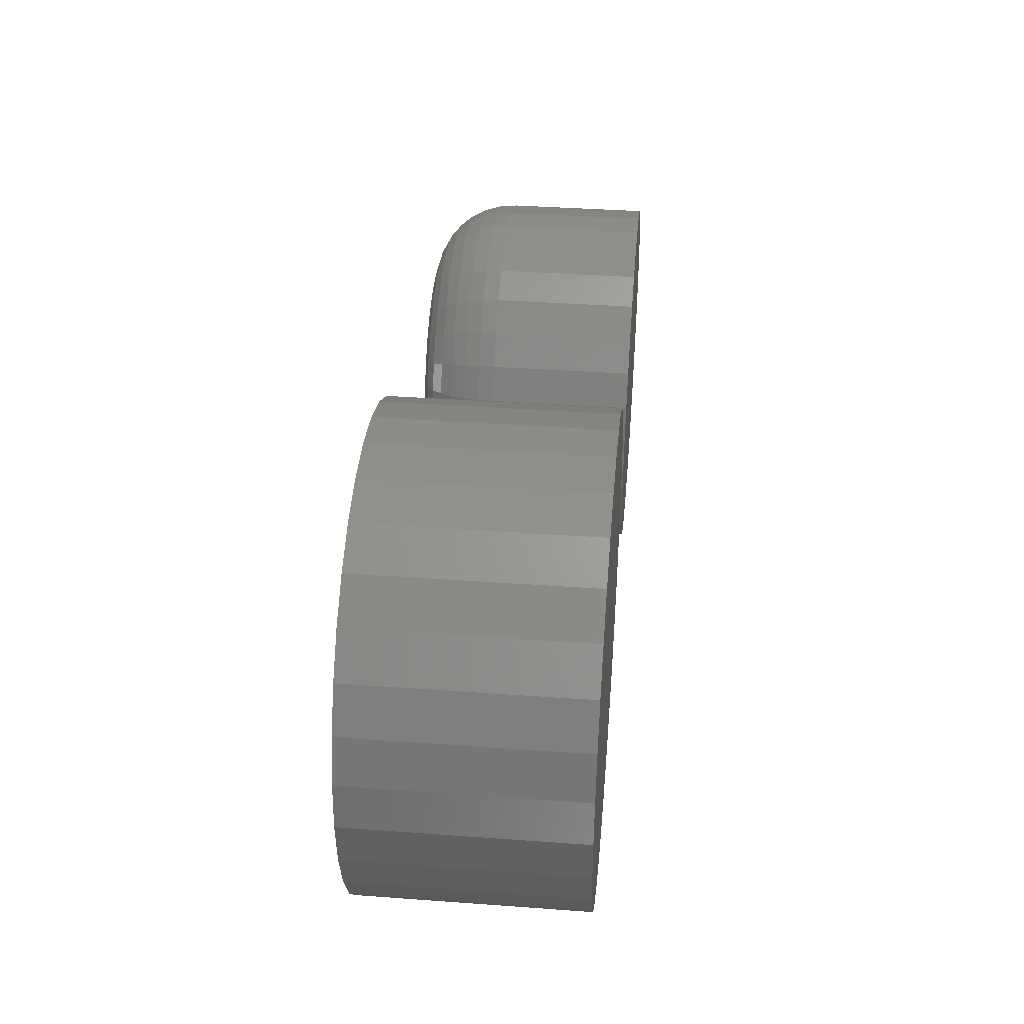
<metadata>
{"format":"stl","ext":"stl","renderer":"f3d","projection":"perspective","resolution":1024,"background":"white","views":[{"elev":38.0,"azim":95.3,"up":"+Y"}]}
</metadata>
<code>
# stl→obj: 384 verts, 760 faces
v 0.458 0.2439 0.1172
v 0.555 0.2439 0.1172
v 0.5065 0.2487 0.1172
v 0.4113 0.2298 0.1172
v 0.6017 0.2298 0.1172
v 0.6017 -0.2298 0.1172
v 0.458 -0.2439 0.1172
v 0.555 -0.2439 0.1172
v 0.5065 -0.2487 0.1172
v 0.6447 0.2068 0.1172
v 0.3683 0.2068 0.1172
v 0.6823 0.1758 0.1172
v 0.3307 0.1758 0.1172
v 0.7133 0.1382 0.1172
v 0.2997 0.1382 0.1172
v 0.7363 0.09517 0.1172
v 0.2767 0.09517 0.1172
v 0.7504 0.04852 0.1172
v 0.2626 0.04852 0.1172
v 0.7552 0 0.1172
v 0.2578 3.045e-17 0.1172
v 0.7504 -0.04852 0.1172
v 0.2626 -0.04852 0.1172
v 0.7363 -0.09517 0.1172
v 0.2767 -0.09517 0.1172
v 0.7133 -0.1382 0.1172
v 0.2997 -0.1382 0.1172
v 0.6823 -0.1758 0.1172
v 0.3307 -0.1758 0.1172
v 0.6447 -0.2068 0.1172
v 0.3683 -0.2068 0.1172
v 0.4113 -0.2298 0.1172
v 0.5065 0.2487 -0.1172
v 0.555 0.2439 -0.1172
v 0.458 0.2439 -0.1172
v 0.4113 0.2298 -0.1172
v 0.6017 0.2298 -0.1172
v 0.555 -0.2439 -0.1172
v 0.458 -0.2439 -0.1172
v 0.6017 -0.2298 -0.1172
v 0.5065 -0.2487 -0.1172
v 0.4113 -0.2298 -0.1172
v 0.3683 -0.2068 -0.1172
v 0.6447 -0.2068 -0.1172
v 0.3307 -0.1758 -0.1172
v 0.6823 -0.1758 -0.1172
v 0.2997 -0.1382 -0.1172
v 0.7133 -0.1382 -0.1172
v 0.2767 -0.09517 -0.1172
v 0.7363 -0.09517 -0.1172
v 0.2626 -0.04852 -0.1172
v 0.7504 -0.04852 -0.1172
v 0.2578 3.045e-17 -0.1172
v 0.7552 0 -0.1172
v 0.2626 0.04852 -0.1172
v 0.7504 0.04852 -0.1172
v 0.2767 0.09517 -0.1172
v 0.7363 0.09517 -0.1172
v 0.2997 0.1382 -0.1172
v 0.7133 0.1382 -0.1172
v 0.3307 0.1758 -0.1172
v 0.6823 0.1758 -0.1172
v 0.3683 0.2068 -0.1172
v 0.6447 0.2068 -0.1172
v -0.02286 0.1054 0.1172
v 0.01908 0.1054 0.1172
v -0.001891 0.1075 0.1172
v -0.04302 0.0993 0.1172
v 0.03924 0.0993 0.1172
v -0.06161 0.08937 0.1172
v 0.05782 0.08937 0.1172
v 0.05782 -0.08937 0.1172
v -0.04302 -0.0993 0.1172
v 0.03924 -0.0993 0.1172
v -0.02286 -0.1054 0.1172
v 0.01908 -0.1054 0.1172
v -0.001891 -0.1075 0.1172
v 0.07411 0.076 0.1172
v -0.07789 0.076 0.1172
v 0.08748 0.05971 0.1172
v -0.09126 0.05971 0.1172
v 0.09741 0.04113 0.1172
v -0.1012 0.04113 0.1172
v 0.1035 0.02097 0.1172
v -0.1073 0.02097 0.1172
v 0.1056 -2.869e-17 0.1172
v -0.1094 -3.693e-17 0.1172
v 0.1035 -0.02097 0.1172
v -0.1073 -0.02097 0.1172
v 0.09741 -0.04113 0.1172
v -0.1012 -0.04113 0.1172
v 0.08748 -0.05971 0.1172
v -0.09126 -0.05971 0.1172
v 0.07411 -0.076 0.1172
v -0.07789 -0.076 0.1172
v -0.06161 -0.08937 0.1172
v 0.1915 0 -0.1172
v 0.1915 -2.192e-16 0.03125
v 0.1878 -0.03773 -0.1172
v 0.1878 -0.03773 0.03125
v 0.1768 -0.07402 -0.1172
v 0.1768 -0.07402 0.03125
v 0.1589 -0.1075 -0.1172
v 0.1589 -0.1075 0.03125
v 0.1349 -0.1368 -0.1172
v 0.1349 -0.1368 0.03125
v 0.1056 -0.1608 -0.1172
v 0.1056 -0.1608 0.03125
v 0.07213 -0.1787 -0.1172
v 0.07213 -0.1787 0.03125
v 0.03584 -0.1897 -0.1172
v 0.03584 -0.1897 0.03125
v -0.001891 -0.1934 -0.1172
v -0.001891 -0.1934 0.03125
v -0.03963 -0.1897 -0.1172
v -0.03963 -0.1897 0.03125
v -0.07591 -0.1787 -0.1172
v -0.07591 -0.1787 0.03125
v -0.1094 -0.1608 -0.1172
v -0.1094 -0.1608 0.03125
v -0.1387 -0.1368 -0.1172
v -0.1387 -0.1368 0.03125
v -0.1627 -0.1075 -0.1172
v -0.1627 -0.1075 0.03125
v -0.1806 -0.07402 -0.1172
v -0.1806 -0.07402 0.03125
v -0.1916 -0.03773 -0.1172
v -0.1916 -0.03773 0.03125
v -0.1953 2.369e-17 -0.1172
v -0.1953 2.369e-17 0.03125
v -0.1916 0.03773 -0.1172
v -0.1916 0.03773 0.03125
v -0.1806 0.07402 -0.1172
v -0.1806 0.07402 0.03125
v -0.1627 0.1075 -0.1172
v -0.1627 0.1075 0.03125
v -0.1387 0.1368 -0.1172
v -0.1387 0.1368 0.03125
v -0.1094 0.1608 -0.1172
v -0.1094 0.1608 0.03125
v -0.07591 0.1787 -0.1172
v -0.07591 0.1787 0.03125
v -0.03963 0.1897 -0.1172
v -0.03963 0.1897 0.03125
v -0.001891 0.1934 -0.1172
v -0.001891 0.1934 0.03125
v 0.03584 0.1897 -0.1172
v 0.03584 0.1897 0.03125
v 0.07213 0.1787 -0.1172
v 0.07213 0.1787 0.03125
v 0.1056 0.1608 -0.1172
v 0.1056 0.1608 0.03125
v 0.1349 0.1368 -0.1172
v 0.1349 0.1368 0.03125
v 0.1589 0.1075 -0.1172
v 0.1589 0.1075 0.03125
v 0.1768 0.07402 -0.1172
v 0.1768 0.07402 0.03125
v 0.1878 0.03773 -0.1172
v 0.1878 0.03773 0.03125
v -0.1261 1.388e-17 0.1155
v -0.1238 0.02424 0.1155
v -0.1423 0 0.1106
v -0.1396 0.02738 0.1106
v -0.1571 1.388e-17 0.1027
v -0.1541 0.03028 0.1027
v -0.1701 1.388e-17 0.09202
v -0.1669 0.03282 0.09202
v -0.1808 -1.388e-17 0.07899
v -0.1774 0.03491 0.07899
v -0.1888 0 0.06414
v -0.1852 0.03646 0.06414
v -0.1937 -1.388e-17 0.04802
v -0.19 0.03741 0.04802
v 0.12 0.02424 0.1155
v 0.1224 -1.874e-16 0.1155
v 0.1358 0.02738 0.1106
v 0.1385 -2.012e-16 0.1106
v 0.1504 0.03028 0.1027
v 0.1533 -2.498e-16 0.1027
v 0.1631 0.03282 0.09202
v 0.1664 -2.637e-16 0.09202
v 0.1736 0.03491 0.07899
v 0.177 -2.637e-16 0.07899
v 0.1814 0.03646 0.06414
v 0.185 -2.776e-16 0.06414
v 0.1862 0.03741 0.04802
v 0.1899 -2.914e-16 0.04802
v 0.1129 0.04755 0.1155
v 0.1278 0.05372 0.1106
v 0.1415 0.0594 0.1027
v 0.1536 0.06439 0.09202
v 0.1634 0.06848 0.07899
v 0.1708 0.07152 0.06414
v 0.1753 0.07339 0.04802
v 0.1014 0.06903 0.1155
v 0.1148 0.07799 0.1106
v 0.1272 0.08624 0.1027
v 0.138 0.09347 0.09202
v 0.1469 0.09941 0.07899
v 0.1535 0.1038 0.06414
v 0.1576 0.1065 0.04802
v 0.08597 0.08786 0.1155
v 0.09737 0.09926 0.1106
v 0.1079 0.1098 0.1027
v 0.1171 0.119 0.09202
v 0.1246 0.1265 0.07899
v 0.1303 0.1321 0.06414
v 0.1337 0.1356 0.04802
v 0.06714 0.1033 0.1155
v 0.07609 0.1167 0.1106
v 0.08435 0.1291 0.1027
v 0.09158 0.1399 0.09202
v 0.09752 0.1488 0.07899
v 0.1019 0.1554 0.06414
v 0.1047 0.1595 0.04802
v 0.04566 0.1148 0.1155
v 0.05183 0.1297 0.1106
v 0.05751 0.1434 0.1027
v 0.0625 0.1554 0.09202
v 0.06659 0.1653 0.07899
v 0.06962 0.1727 0.06414
v 0.0715 0.1772 0.04802
v 0.02235 0.1219 0.1155
v 0.02549 0.1377 0.1106
v 0.02839 0.1522 0.1027
v 0.03093 0.165 0.09202
v 0.03302 0.1755 0.07899
v 0.03457 0.1833 0.06414
v 0.03552 0.1881 0.04802
v -0.001891 0.1242 0.1155
v -0.001891 0.1404 0.1106
v -0.001891 0.1552 0.1027
v -0.001891 0.1683 0.09202
v -0.001891 0.1789 0.07899
v -0.001891 0.1869 0.06414
v -0.001891 0.1918 0.04802
v -0.02613 0.1219 0.1155
v -0.02928 0.1377 0.1106
v -0.03217 0.1522 0.1027
v -0.03472 0.165 0.09202
v -0.0368 0.1755 0.07899
v -0.03835 0.1833 0.06414
v -0.0393 0.1881 0.04802
v -0.04944 0.1148 0.1155
v -0.05561 0.1297 0.1106
v -0.06129 0.1434 0.1027
v -0.06628 0.1554 0.09202
v -0.07037 0.1653 0.07899
v -0.07341 0.1727 0.06414
v -0.07528 0.1772 0.04802
v -0.07092 0.1033 0.1155
v -0.07988 0.1167 0.1106
v -0.08813 0.1291 0.1027
v -0.09537 0.1399 0.09202
v -0.1013 0.1488 0.07899
v -0.1057 0.1554 0.06414
v -0.1084 0.1595 0.04802
v -0.08975 0.08786 0.1155
v -0.1011 0.09926 0.1106
v -0.1117 0.1098 0.1027
v -0.1209 0.119 0.09202
v -0.1284 0.1265 0.07899
v -0.134 0.1321 0.06414
v -0.1375 0.1356 0.04802
v -0.1052 0.06903 0.1155
v -0.1186 0.07799 0.1106
v -0.131 0.08624 0.1027
v -0.1418 0.09347 0.09202
v -0.1507 0.09941 0.07899
v -0.1573 0.1038 0.06414
v -0.1613 0.1065 0.04802
v -0.1167 0.04755 0.1155
v -0.1316 0.05372 0.1106
v -0.1453 0.0594 0.1027
v -0.1573 0.06439 0.09202
v -0.1672 0.06848 0.07899
v -0.1745 0.07152 0.06414
v -0.1791 0.07339 0.04802
v 0.12 -0.02424 0.1155
v 0.1358 -0.02738 0.1106
v 0.1504 -0.03028 0.1027
v 0.1631 -0.03282 0.09202
v 0.1736 -0.03491 0.07899
v 0.1814 -0.03646 0.06414
v 0.1862 -0.03741 0.04802
v -0.1238 -0.02424 0.1155
v -0.1396 -0.02738 0.1106
v -0.1541 -0.03028 0.1027
v -0.1669 -0.03282 0.09202
v -0.1774 -0.03491 0.07899
v -0.1852 -0.03646 0.06414
v -0.19 -0.03741 0.04802
v -0.1167 -0.04755 0.1155
v -0.1316 -0.05372 0.1106
v -0.1453 -0.0594 0.1027
v -0.1573 -0.06439 0.09202
v -0.1672 -0.06848 0.07899
v -0.1745 -0.07152 0.06414
v -0.1791 -0.07339 0.04802
v -0.1052 -0.06903 0.1155
v -0.1186 -0.07799 0.1106
v -0.131 -0.08624 0.1027
v -0.1418 -0.09347 0.09202
v -0.1507 -0.09941 0.07899
v -0.1573 -0.1038 0.06414
v -0.1613 -0.1065 0.04802
v -0.08975 -0.08786 0.1155
v -0.1011 -0.09926 0.1106
v -0.1117 -0.1098 0.1027
v -0.1209 -0.119 0.09202
v -0.1284 -0.1265 0.07899
v -0.134 -0.1321 0.06414
v -0.1375 -0.1356 0.04802
v -0.07092 -0.1033 0.1155
v -0.07988 -0.1167 0.1106
v -0.08813 -0.1291 0.1027
v -0.09537 -0.1399 0.09202
v -0.1013 -0.1488 0.07899
v -0.1057 -0.1554 0.06414
v -0.1084 -0.1595 0.04802
v -0.04944 -0.1148 0.1155
v -0.05561 -0.1297 0.1106
v -0.06129 -0.1434 0.1027
v -0.06628 -0.1554 0.09202
v -0.07037 -0.1653 0.07899
v -0.07341 -0.1727 0.06414
v -0.07528 -0.1772 0.04802
v -0.02613 -0.1219 0.1155
v -0.02928 -0.1377 0.1106
v -0.03217 -0.1522 0.1027
v -0.03472 -0.165 0.09202
v -0.0368 -0.1755 0.07899
v -0.03835 -0.1833 0.06414
v -0.0393 -0.1881 0.04802
v -0.001891 -0.1242 0.1155
v -0.001891 -0.1404 0.1106
v -0.001891 -0.1552 0.1027
v -0.001891 -0.1683 0.09202
v -0.001891 -0.1789 0.07899
v -0.001891 -0.1869 0.06414
v -0.001891 -0.1918 0.04802
v 0.02235 -0.1219 0.1155
v 0.02549 -0.1377 0.1106
v 0.02839 -0.1522 0.1027
v 0.03093 -0.165 0.09202
v 0.03302 -0.1755 0.07899
v 0.03457 -0.1833 0.06414
v 0.03552 -0.1881 0.04802
v 0.04566 -0.1148 0.1155
v 0.05183 -0.1297 0.1106
v 0.05751 -0.1434 0.1027
v 0.0625 -0.1554 0.09202
v 0.06659 -0.1653 0.07899
v 0.06962 -0.1727 0.06414
v 0.0715 -0.1772 0.04802
v 0.06714 -0.1033 0.1155
v 0.07609 -0.1167 0.1106
v 0.08435 -0.1291 0.1027
v 0.09158 -0.1399 0.09202
v 0.09752 -0.1488 0.07899
v 0.1019 -0.1554 0.06414
v 0.1047 -0.1595 0.04802
v 0.08597 -0.08786 0.1155
v 0.09737 -0.09926 0.1106
v 0.1079 -0.1098 0.1027
v 0.1171 -0.119 0.09202
v 0.1246 -0.1265 0.07899
v 0.1303 -0.1321 0.06414
v 0.1337 -0.1356 0.04802
v 0.1014 -0.06903 0.1155
v 0.1148 -0.07799 0.1106
v 0.1272 -0.08624 0.1027
v 0.138 -0.09347 0.09202
v 0.1469 -0.09941 0.07899
v 0.1535 -0.1038 0.06414
v 0.1576 -0.1065 0.04802
v 0.1129 -0.04755 0.1155
v 0.1278 -0.05372 0.1106
v 0.1415 -0.0594 0.1027
v 0.1536 -0.06439 0.09202
v 0.1634 -0.06848 0.07899
v 0.1708 -0.07152 0.06414
v 0.1753 -0.07339 0.04802
f 1 2 3
f 2 1 4
f 2 4 5
f 6 7 8
f 8 7 9
f 5 4 10
f 10 4 11
f 10 11 12
f 12 11 13
f 12 13 14
f 14 13 15
f 14 15 16
f 16 15 17
f 16 17 18
f 18 17 19
f 18 19 20
f 20 19 21
f 20 21 22
f 22 21 23
f 22 23 24
f 24 23 25
f 24 25 26
f 26 25 27
f 26 27 28
f 28 27 29
f 28 29 30
f 30 29 31
f 30 31 6
f 6 31 32
f 6 32 7
f 33 34 35
f 36 35 34
f 37 36 34
f 38 39 40
f 41 39 38
f 39 42 40
f 40 42 43
f 40 43 44
f 44 43 45
f 44 45 46
f 46 45 47
f 46 47 48
f 48 47 49
f 48 49 50
f 50 49 51
f 50 51 52
f 52 51 53
f 52 53 54
f 54 53 55
f 54 55 56
f 56 55 57
f 56 57 58
f 58 57 59
f 58 59 60
f 60 59 61
f 60 61 62
f 62 61 63
f 62 63 64
f 64 63 36
f 64 36 37
f 54 20 52
f 52 20 22
f 52 22 50
f 50 22 24
f 50 24 48
f 48 24 26
f 48 26 46
f 46 26 28
f 46 28 44
f 44 28 30
f 44 30 40
f 40 30 6
f 40 6 38
f 38 6 8
f 38 8 41
f 41 8 9
f 41 9 39
f 39 9 7
f 39 7 42
f 42 7 32
f 42 32 43
f 43 32 31
f 43 31 45
f 45 31 29
f 45 29 47
f 47 29 27
f 47 27 49
f 49 27 25
f 49 25 51
f 51 25 23
f 51 23 53
f 53 23 21
f 53 21 55
f 55 21 19
f 55 19 57
f 57 19 17
f 57 17 59
f 59 17 15
f 59 15 61
f 61 15 13
f 61 13 63
f 63 13 11
f 63 11 36
f 36 11 4
f 36 4 35
f 35 4 1
f 35 1 33
f 33 1 3
f 33 3 34
f 34 3 2
f 34 2 37
f 37 2 5
f 37 5 64
f 64 5 10
f 64 10 62
f 62 10 12
f 62 12 60
f 60 12 14
f 60 14 58
f 58 14 16
f 58 16 56
f 56 16 18
f 56 18 54
f 54 18 20
f 65 66 67
f 66 65 68
f 66 68 69
f 69 68 70
f 69 70 71
f 72 73 74
f 74 73 75
f 74 75 76
f 76 75 77
f 71 70 78
f 78 70 79
f 78 79 80
f 80 79 81
f 80 81 82
f 82 81 83
f 82 83 84
f 84 83 85
f 84 85 86
f 86 85 87
f 86 87 88
f 88 87 89
f 88 89 90
f 90 89 91
f 90 91 92
f 92 91 93
f 92 93 94
f 94 93 95
f 94 95 72
f 72 95 96
f 72 96 73
f 97 98 99
f 99 98 100
f 99 100 101
f 101 100 102
f 101 102 103
f 103 102 104
f 103 104 105
f 105 104 106
f 105 106 107
f 107 106 108
f 107 108 109
f 109 108 110
f 109 110 111
f 111 110 112
f 111 112 113
f 113 112 114
f 113 114 115
f 115 114 116
f 115 116 117
f 117 116 118
f 117 118 119
f 119 118 120
f 119 120 121
f 121 120 122
f 121 122 123
f 123 122 124
f 123 124 125
f 125 124 126
f 125 126 127
f 127 126 128
f 127 128 129
f 129 128 130
f 129 130 131
f 131 130 132
f 131 132 133
f 133 132 134
f 133 134 135
f 135 134 136
f 135 136 137
f 137 136 138
f 137 138 139
f 139 138 140
f 139 140 141
f 141 140 142
f 141 142 143
f 143 142 144
f 143 144 145
f 145 144 146
f 145 146 147
f 147 146 148
f 147 148 149
f 149 148 150
f 149 150 151
f 151 150 152
f 151 152 153
f 153 152 154
f 153 154 155
f 155 154 156
f 155 156 157
f 157 156 158
f 157 158 159
f 159 158 160
f 159 160 97
f 97 160 98
f 87 85 161
f 161 85 162
f 161 162 163
f 163 162 164
f 163 164 165
f 165 164 166
f 165 166 167
f 167 166 168
f 167 168 169
f 169 168 170
f 169 170 171
f 171 170 172
f 171 172 173
f 173 172 174
f 173 174 130
f 130 174 132
f 84 86 175
f 175 86 176
f 175 176 177
f 177 176 178
f 177 178 179
f 179 178 180
f 179 180 181
f 181 180 182
f 181 182 183
f 183 182 184
f 183 184 185
f 185 184 186
f 185 186 187
f 187 186 188
f 187 188 160
f 160 188 98
f 82 84 189
f 189 84 175
f 189 175 190
f 190 175 177
f 190 177 191
f 191 177 179
f 191 179 192
f 192 179 181
f 192 181 193
f 193 181 183
f 193 183 194
f 194 183 185
f 194 185 195
f 195 185 187
f 195 187 158
f 158 187 160
f 80 82 196
f 196 82 189
f 196 189 197
f 197 189 190
f 197 190 198
f 198 190 191
f 198 191 199
f 199 191 192
f 199 192 200
f 200 192 193
f 200 193 201
f 201 193 194
f 201 194 202
f 202 194 195
f 202 195 156
f 156 195 158
f 78 80 203
f 203 80 196
f 203 196 204
f 204 196 197
f 204 197 205
f 205 197 198
f 205 198 206
f 206 198 199
f 206 199 207
f 207 199 200
f 207 200 208
f 208 200 201
f 208 201 209
f 209 201 202
f 209 202 154
f 154 202 156
f 71 78 210
f 210 78 203
f 210 203 211
f 211 203 204
f 211 204 212
f 212 204 205
f 212 205 213
f 213 205 206
f 213 206 214
f 214 206 207
f 214 207 215
f 215 207 208
f 215 208 216
f 216 208 209
f 216 209 152
f 152 209 154
f 69 71 217
f 217 71 210
f 217 210 218
f 218 210 211
f 218 211 219
f 219 211 212
f 219 212 220
f 220 212 213
f 220 213 221
f 221 213 214
f 221 214 222
f 222 214 215
f 222 215 223
f 223 215 216
f 223 216 150
f 150 216 152
f 66 69 224
f 224 69 217
f 224 217 225
f 225 217 218
f 225 218 226
f 226 218 219
f 226 219 227
f 227 219 220
f 227 220 228
f 228 220 221
f 228 221 229
f 229 221 222
f 229 222 230
f 230 222 223
f 230 223 148
f 148 223 150
f 67 66 231
f 231 66 224
f 231 224 232
f 232 224 225
f 232 225 233
f 233 225 226
f 233 226 234
f 234 226 227
f 234 227 235
f 235 227 228
f 235 228 236
f 236 228 229
f 236 229 237
f 237 229 230
f 237 230 146
f 146 230 148
f 65 67 238
f 238 67 231
f 238 231 239
f 239 231 232
f 239 232 240
f 240 232 233
f 240 233 241
f 241 233 234
f 241 234 242
f 242 234 235
f 242 235 243
f 243 235 236
f 243 236 244
f 244 236 237
f 244 237 144
f 144 237 146
f 68 65 245
f 245 65 238
f 245 238 246
f 246 238 239
f 246 239 247
f 247 239 240
f 247 240 248
f 248 240 241
f 248 241 249
f 249 241 242
f 249 242 250
f 250 242 243
f 250 243 251
f 251 243 244
f 251 244 142
f 142 244 144
f 70 68 252
f 252 68 245
f 252 245 253
f 253 245 246
f 253 246 254
f 254 246 247
f 254 247 255
f 255 247 248
f 255 248 256
f 256 248 249
f 256 249 257
f 257 249 250
f 257 250 258
f 258 250 251
f 258 251 140
f 140 251 142
f 79 70 259
f 259 70 252
f 259 252 260
f 260 252 253
f 260 253 261
f 261 253 254
f 261 254 262
f 262 254 255
f 262 255 263
f 263 255 256
f 263 256 264
f 264 256 257
f 264 257 265
f 265 257 258
f 265 258 138
f 138 258 140
f 81 79 266
f 266 79 259
f 266 259 267
f 267 259 260
f 267 260 268
f 268 260 261
f 268 261 269
f 269 261 262
f 269 262 270
f 270 262 263
f 270 263 271
f 271 263 264
f 271 264 272
f 272 264 265
f 272 265 136
f 136 265 138
f 83 81 273
f 273 81 266
f 273 266 274
f 274 266 267
f 274 267 275
f 275 267 268
f 275 268 276
f 276 268 269
f 276 269 277
f 277 269 270
f 277 270 278
f 278 270 271
f 278 271 279
f 279 271 272
f 279 272 134
f 134 272 136
f 85 83 162
f 162 83 273
f 162 273 164
f 164 273 274
f 164 274 166
f 166 274 275
f 166 275 168
f 168 275 276
f 168 276 170
f 170 276 277
f 170 277 172
f 172 277 278
f 172 278 174
f 174 278 279
f 174 279 132
f 132 279 134
f 86 88 176
f 176 88 280
f 176 280 178
f 178 280 281
f 178 281 180
f 180 281 282
f 180 282 182
f 182 282 283
f 182 283 184
f 184 283 284
f 184 284 186
f 186 284 285
f 186 285 188
f 188 285 286
f 188 286 98
f 98 286 100
f 89 87 287
f 287 87 161
f 287 161 288
f 288 161 163
f 288 163 289
f 289 163 165
f 289 165 290
f 290 165 167
f 290 167 291
f 291 167 169
f 291 169 292
f 292 169 171
f 292 171 293
f 293 171 173
f 293 173 128
f 128 173 130
f 91 89 294
f 294 89 287
f 294 287 295
f 295 287 288
f 295 288 296
f 296 288 289
f 296 289 297
f 297 289 290
f 297 290 298
f 298 290 291
f 298 291 299
f 299 291 292
f 299 292 300
f 300 292 293
f 300 293 126
f 126 293 128
f 93 91 301
f 301 91 294
f 301 294 302
f 302 294 295
f 302 295 303
f 303 295 296
f 303 296 304
f 304 296 297
f 304 297 305
f 305 297 298
f 305 298 306
f 306 298 299
f 306 299 307
f 307 299 300
f 307 300 124
f 124 300 126
f 95 93 308
f 308 93 301
f 308 301 309
f 309 301 302
f 309 302 310
f 310 302 303
f 310 303 311
f 311 303 304
f 311 304 312
f 312 304 305
f 312 305 313
f 313 305 306
f 313 306 314
f 314 306 307
f 314 307 122
f 122 307 124
f 96 95 315
f 315 95 308
f 315 308 316
f 316 308 309
f 316 309 317
f 317 309 310
f 317 310 318
f 318 310 311
f 318 311 319
f 319 311 312
f 319 312 320
f 320 312 313
f 320 313 321
f 321 313 314
f 321 314 120
f 120 314 122
f 73 96 322
f 322 96 315
f 322 315 323
f 323 315 316
f 323 316 324
f 324 316 317
f 324 317 325
f 325 317 318
f 325 318 326
f 326 318 319
f 326 319 327
f 327 319 320
f 327 320 328
f 328 320 321
f 328 321 118
f 118 321 120
f 75 73 329
f 329 73 322
f 329 322 330
f 330 322 323
f 330 323 331
f 331 323 324
f 331 324 332
f 332 324 325
f 332 325 333
f 333 325 326
f 333 326 334
f 334 326 327
f 334 327 335
f 335 327 328
f 335 328 116
f 116 328 118
f 77 75 336
f 336 75 329
f 336 329 337
f 337 329 330
f 337 330 338
f 338 330 331
f 338 331 339
f 339 331 332
f 339 332 340
f 340 332 333
f 340 333 341
f 341 333 334
f 341 334 342
f 342 334 335
f 342 335 114
f 114 335 116
f 76 77 343
f 343 77 336
f 343 336 344
f 344 336 337
f 344 337 345
f 345 337 338
f 345 338 346
f 346 338 339
f 346 339 347
f 347 339 340
f 347 340 348
f 348 340 341
f 348 341 349
f 349 341 342
f 349 342 112
f 112 342 114
f 74 76 350
f 350 76 343
f 350 343 351
f 351 343 344
f 351 344 352
f 352 344 345
f 352 345 353
f 353 345 346
f 353 346 354
f 354 346 347
f 354 347 355
f 355 347 348
f 355 348 356
f 356 348 349
f 356 349 110
f 110 349 112
f 72 74 357
f 357 74 350
f 357 350 358
f 358 350 351
f 358 351 359
f 359 351 352
f 359 352 360
f 360 352 353
f 360 353 361
f 361 353 354
f 361 354 362
f 362 354 355
f 362 355 363
f 363 355 356
f 363 356 108
f 108 356 110
f 94 72 364
f 364 72 357
f 364 357 365
f 365 357 358
f 365 358 366
f 366 358 359
f 366 359 367
f 367 359 360
f 367 360 368
f 368 360 361
f 368 361 369
f 369 361 362
f 369 362 370
f 370 362 363
f 370 363 106
f 106 363 108
f 92 94 371
f 371 94 364
f 371 364 372
f 372 364 365
f 372 365 373
f 373 365 366
f 373 366 374
f 374 366 367
f 374 367 375
f 375 367 368
f 375 368 376
f 376 368 369
f 376 369 377
f 377 369 370
f 377 370 104
f 104 370 106
f 90 92 378
f 378 92 371
f 378 371 379
f 379 371 372
f 379 372 380
f 380 372 373
f 380 373 381
f 381 373 374
f 381 374 382
f 382 374 375
f 382 375 383
f 383 375 376
f 383 376 384
f 384 376 377
f 384 377 102
f 102 377 104
f 88 90 280
f 280 90 378
f 280 378 281
f 281 378 379
f 281 379 282
f 282 379 380
f 282 380 283
f 283 380 381
f 283 381 284
f 284 381 382
f 284 382 285
f 285 382 383
f 285 383 286
f 286 383 384
f 286 384 100
f 100 384 102
f 145 147 143
f 141 143 147
f 149 141 147
f 111 115 109
f 113 115 111
f 115 117 109
f 109 117 119
f 109 119 107
f 107 119 121
f 107 121 105
f 105 121 123
f 105 123 103
f 103 123 125
f 103 125 101
f 101 125 127
f 101 127 99
f 99 127 129
f 99 129 97
f 97 129 131
f 97 131 159
f 159 131 133
f 159 133 157
f 157 133 135
f 157 135 155
f 155 135 137
f 155 137 153
f 153 137 139
f 153 139 151
f 151 139 141
f 151 141 149

</code>
